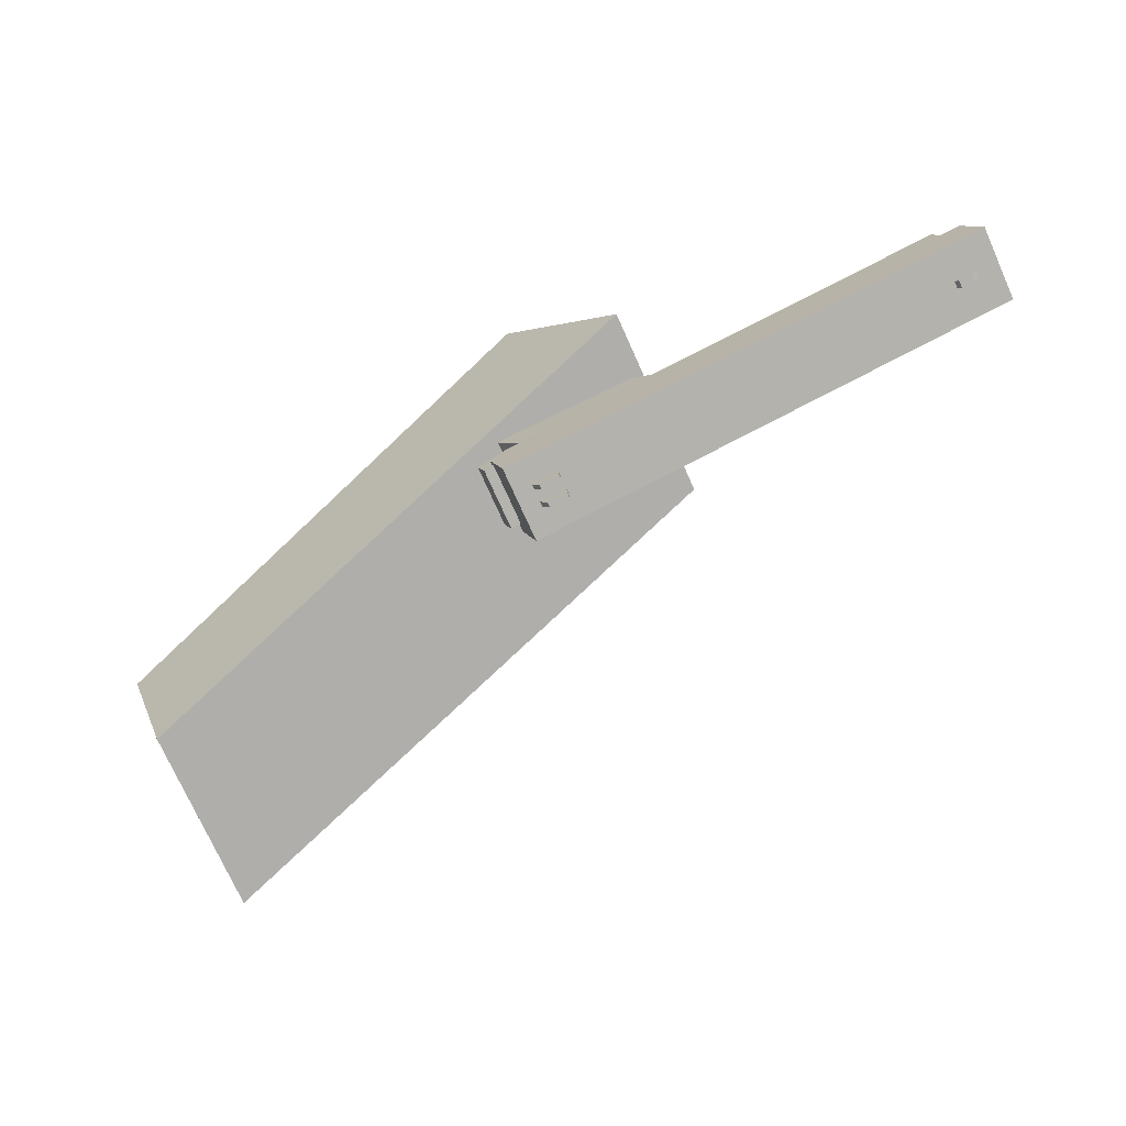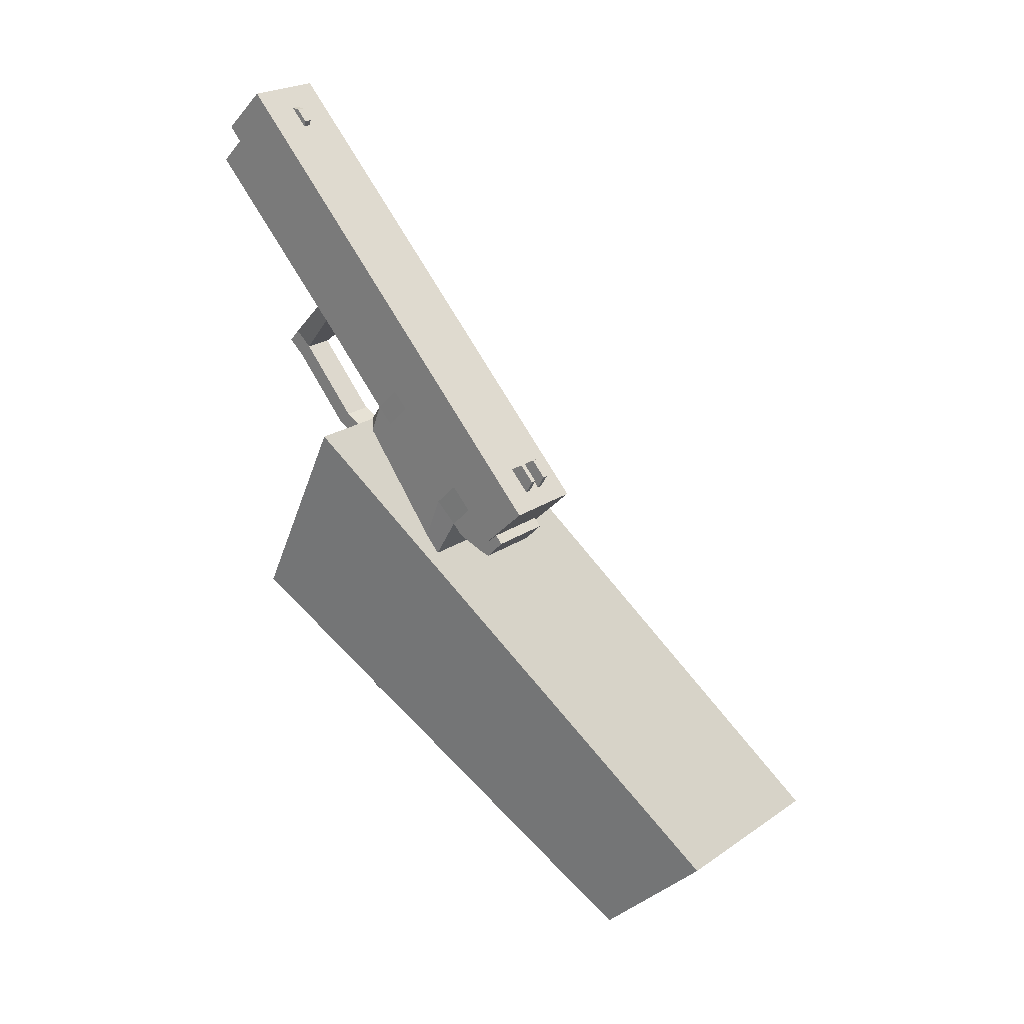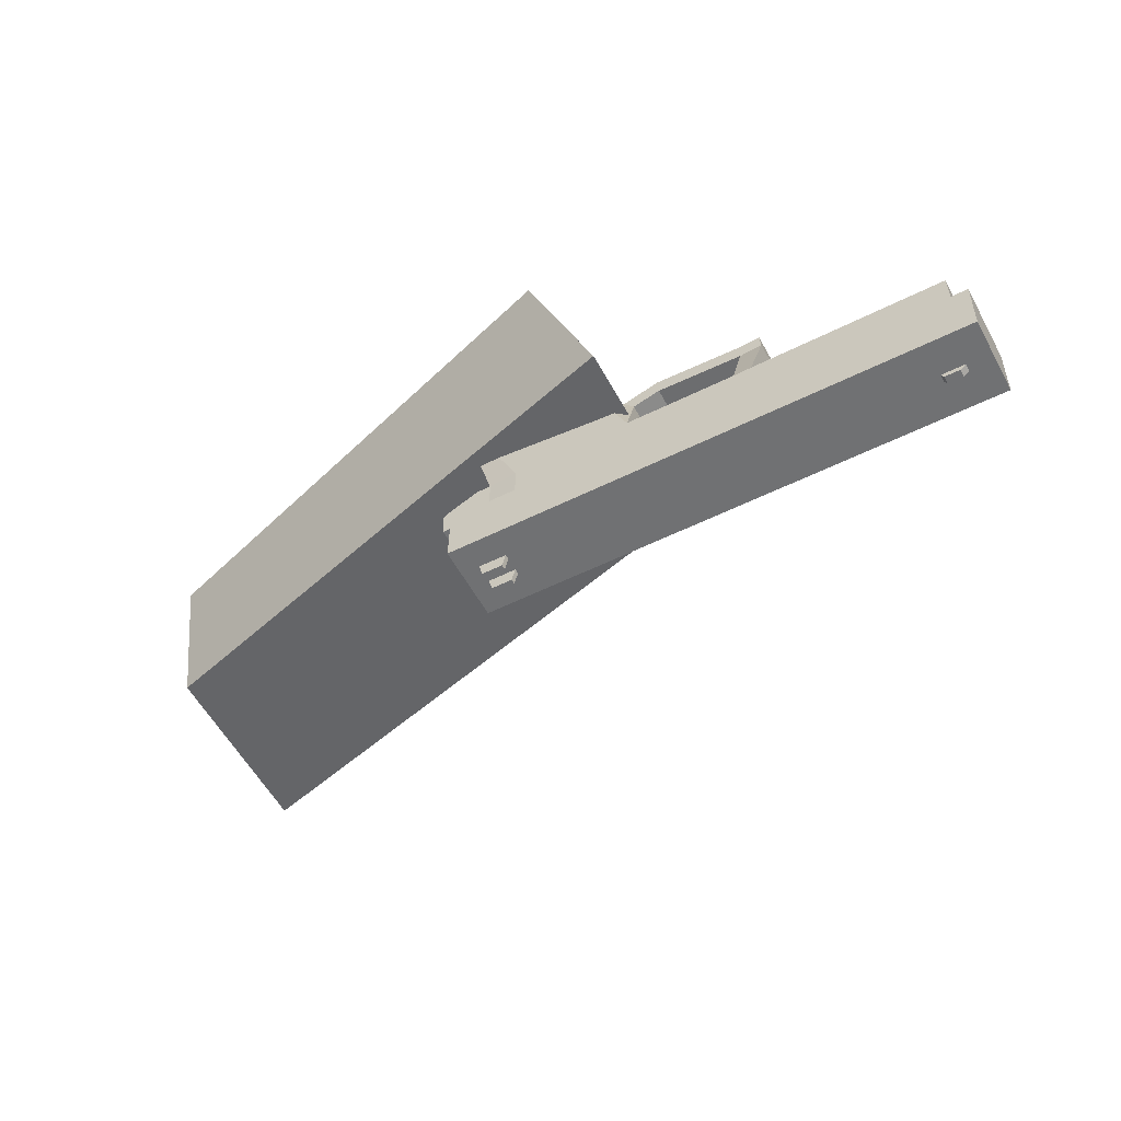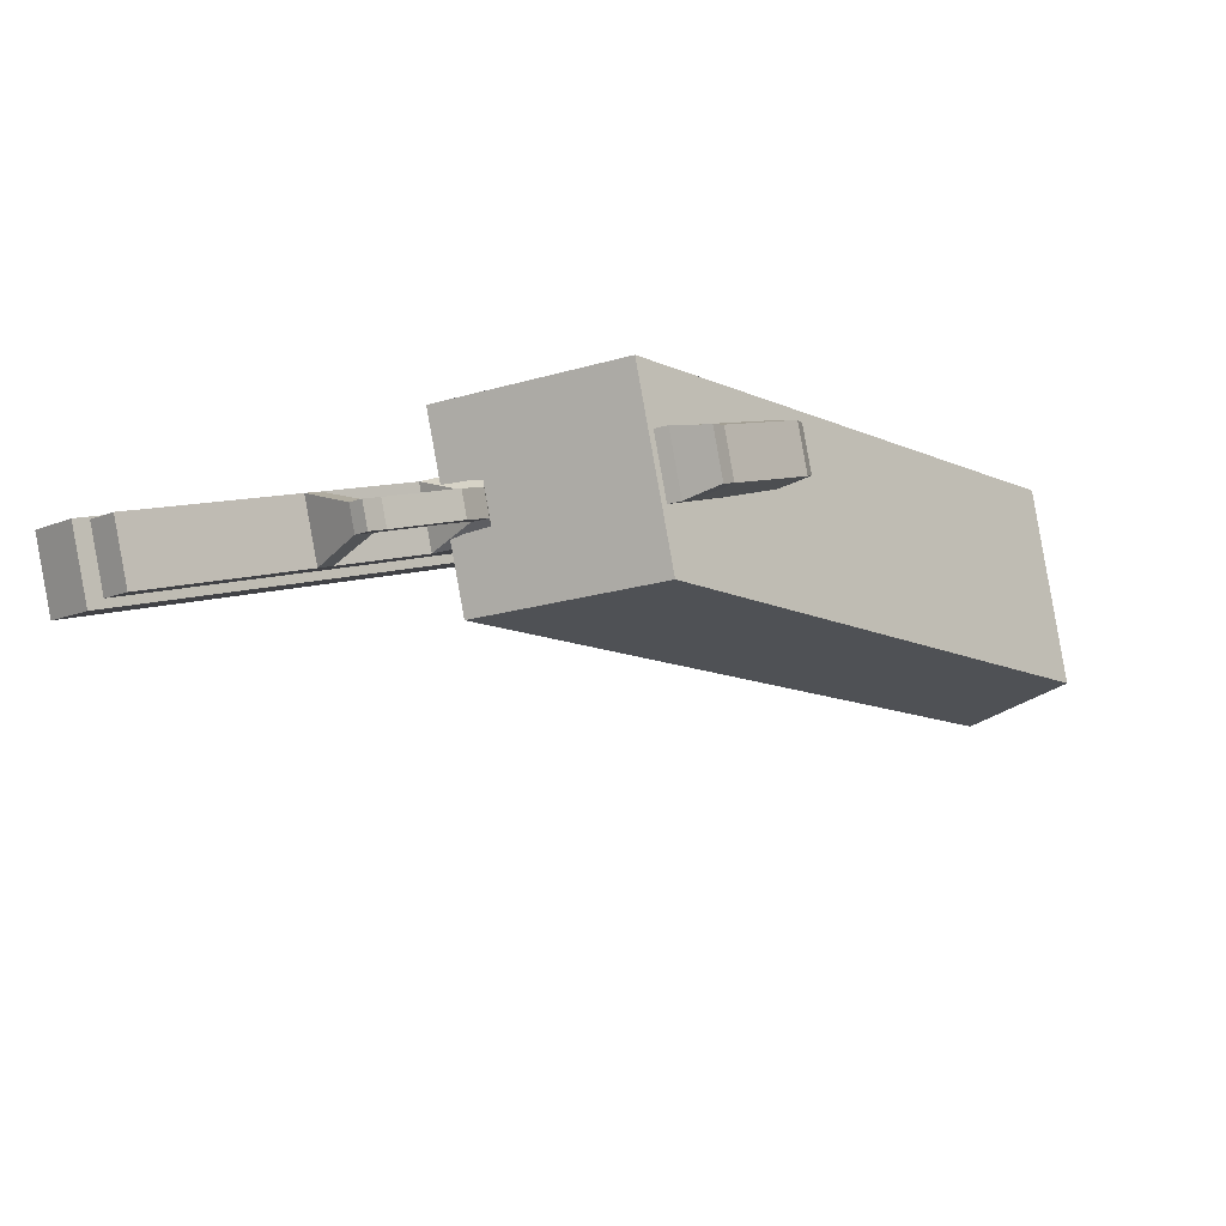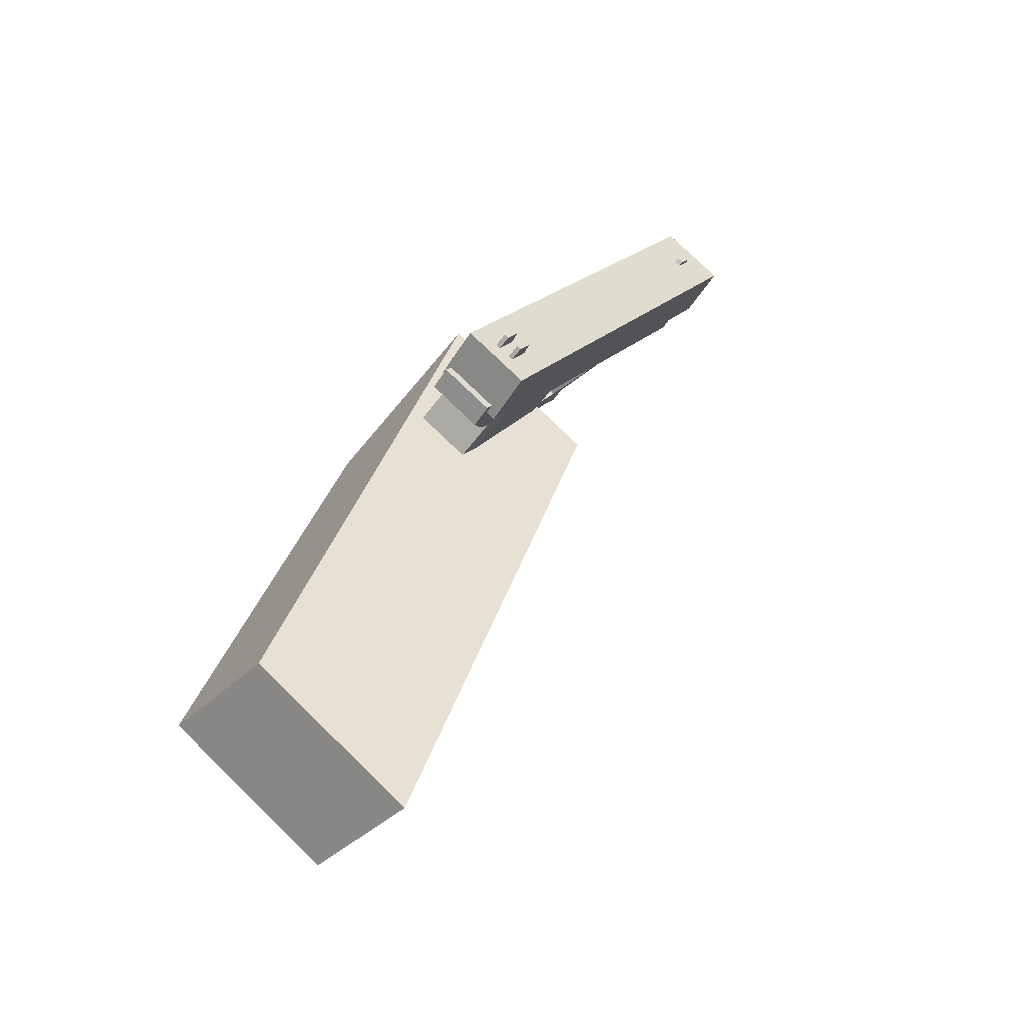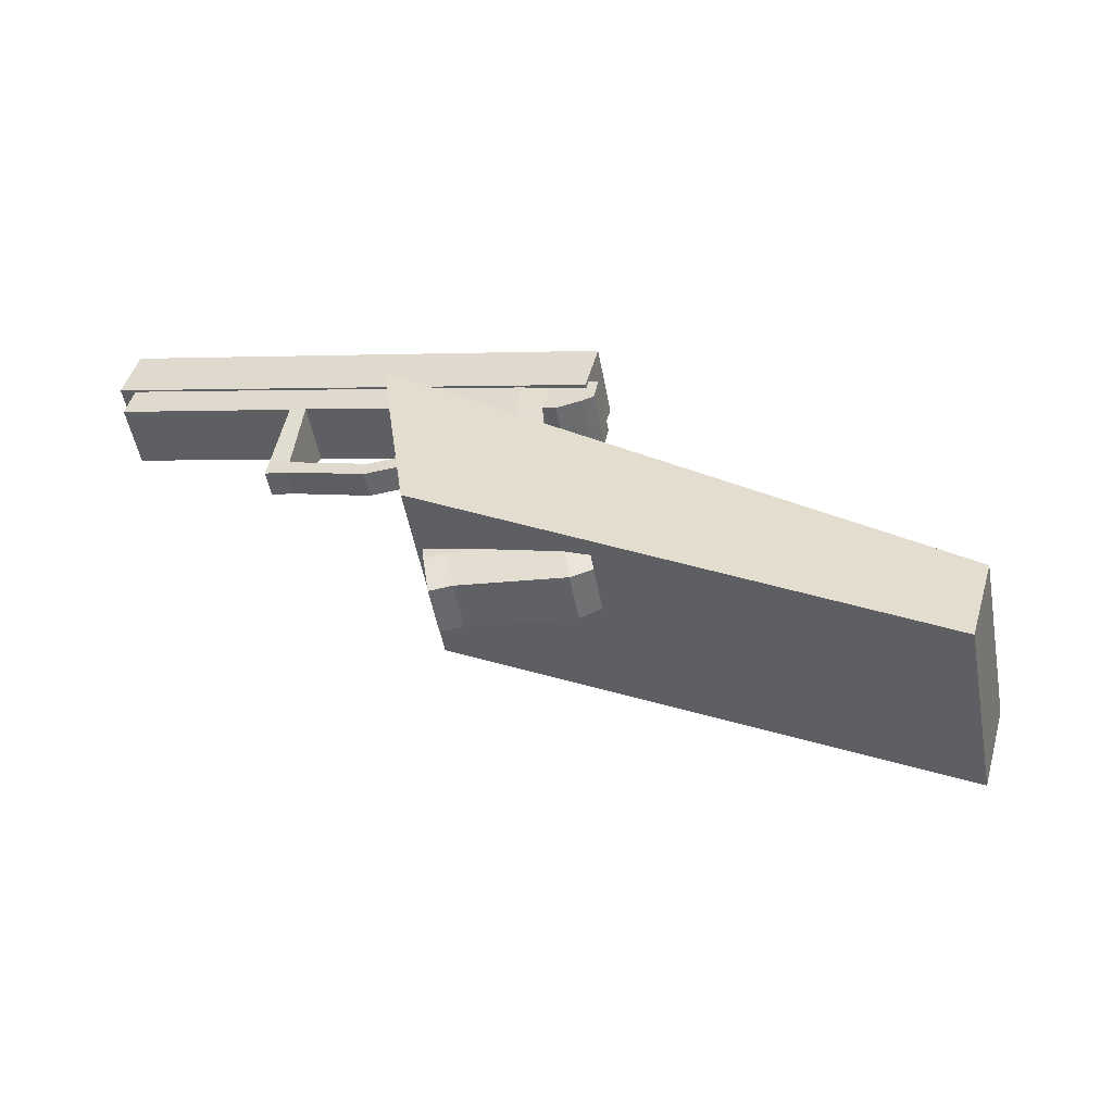
<metadata>
{"format":"obj","ext":"obj","renderer":"f3d","projection":"perspective","resolution":1024,"background":"white","views":[{"elev":64.2,"azim":174.2,"up":"+Y"},{"elev":76.0,"azim":80.3,"up":"+Y"},{"elev":-1.3,"azim":-166.3,"up":"+Z"},{"elev":42.0,"azim":-43.6,"up":"+Z"},{"elev":15.9,"azim":140.4,"up":"+Y"},{"elev":-12.5,"azim":38.3,"up":"+Y"}]}
</metadata>
<code>
o Cube.003
v -0.1268 0.1597 0.7229
v -0.0994 0.2109 0.7768
v -0.1418 0.2258 0.7842
v -0.1692 0.1746 0.7303
v -0.09269 0.2154 0.6527
v -0.06531 0.2666 0.7065
v -0.1534 0.281 0.7376
v -0.1808 0.2299 0.6837
v -0.1941 0.1511 0.7864
v -0.1766 0.1838 0.8207
v -0.1452 0.1634 0.8241
v -0.1627 0.1307 0.7898
f 5 8 7 6
f 1 5 6 2
f 2 6 7 3
f 3 7 8 4
f 5 1 4 8
f 3 4 9 10
f 4 1 12 9
f 1 2 11 12
f 2 3 10 11
f 12 11 10 9
o Cube.002
v 0.7092 -0.7635 1.327
v 0.7453 -0.695 1.389
v 0.5995 -0.7106 1.491
v 0.5634 -0.7792 1.428
v 0.4841 -0.4018 1.06
v 0.5203 -0.3333 1.122
v 0.3745 -0.3489 1.224
v 0.3383 -0.4175 1.161
f 13 14 15 16
f 17 20 19 18
f 13 17 18 14
f 14 18 19 15
f 15 19 20 16
f 17 13 16 20
o Cube.001
v 0.1622 0.2149 0.4952
v 0.2105 0.3024 0.5981
v -0.6963 0.3742 0.9633
v -0.7446 0.2867 0.8604
v 0.1428 0.3023 0.43
v 0.1912 0.3898 0.5329
v -0.7156 0.4616 0.8981
v -0.764 0.3741 0.7952
v -0.6648 0.4149 0.804
v -0.6574 0.4057 0.8083
v -0.7013 0.4086 0.8265
v -0.6909 0.4169 0.8145
v -0.66 0.4236 0.8143
v -0.6526 0.4144 0.8186
v -0.6965 0.4173 0.8368
v -0.686 0.4256 0.8247
v 0.1269 0.3783 0.491
v 0.1399 0.3544 0.5053
v 0.08999 0.3583 0.5253
v 0.09126 0.3812 0.5054
v 0.1301 0.3842 0.4979
v 0.1431 0.3602 0.5121
v 0.09322 0.3642 0.5322
v 0.09448 0.387 0.5122
v 0.08288 0.366 0.4875
v 0.08161 0.3432 0.5075
v 0.1315 0.3393 0.4874
v 0.1185 0.3632 0.4732
v 0.07965 0.3602 0.4807
v 0.07839 0.3374 0.5007
v 0.1283 0.3334 0.4806
v 0.1153 0.3574 0.4663
f 21 22 23 24
f 25 28 27 26
f 21 25 26 22
f 22 26 27 23
f 23 27 28 24
f 25 21 24 28
f 31 32 29 30
f 33 36 35 34
f 29 33 34 30
f 30 34 35 31
f 31 35 36 32
f 32 36 33 29
f 39 40 37 38
f 41 44 43 42
f 37 41 42 38
f 38 42 43 39
f 39 43 44 40
f 40 44 41 37
f 49 45 48 52
f 50 46 45 49
f 51 47 46 50
f 52 48 47 51
f 48 45 46 47
f 50 49 52 51
o Cube
v 0.3069 -0.146 0.7564
v 0.3483 -0.07124 0.8444
v 0.164 -0.07696 0.9359
v 0.1227 -0.1518 0.8479
v 0.128 0.09598 0.6348
v 0.1693 0.1708 0.7228
v 0.001626 0.1836 0.7908
v -0.03974 0.1088 0.7028
v -0.07816 0.1113 0.7183
v -0.03661 0.1864 0.8067
v 0.08688 -0.1612 0.8723
v 0.1284 -0.08605 0.9607
v 0.1996 0.1669 0.7074
v 0.1604 0.09603 0.6241
v 0.3776 -0.05678 0.8138
v 0.3384 -0.1276 0.7305
v 0.1134 0.1825 0.5727
v 0.1526 0.2533 0.656
v -0.1014 0.2743 0.7625
v -0.1429 0.1992 0.6741
v -0.1045 0.1967 0.6585
v -0.06315 0.2715 0.7465
v 0.1046 0.2587 0.6786
v 0.0632 0.1839 0.5906
v 0.3797 -0.1779 0.7721
v 0.4101 -0.1231 0.8366
v 0.1606 -0.1528 0.9829
v 0.1285 -0.211 0.9146
v 0.1642 -0.2016 0.8901
v 0.1962 -0.1437 0.9581
v 0.3805 -0.138 0.8667
v 0.3485 -0.1958 0.7986
v 0.04718 0.249 0.5427
v 0.08854 0.3238 0.6307
v -0.07917 0.3366 0.6987
v -0.1205 0.2618 0.6107
v -0.159 0.2644 0.6262
v -0.1174 0.3395 0.7146
v 0.1365 0.3185 0.6081
v 0.09736 0.2477 0.5248
v 0.1215 0.246 0.5149
v 0.1607 0.3168 0.5983
v 0.1767 0.2516 0.6461
v 0.1375 0.1808 0.5628
v 0.1765 0.1952 0.5322
v 0.2157 0.266 0.6156
v 0.2036 0.3137 0.5807
v 0.1644 0.2429 0.4974
v 0.1829 0.2416 0.4898
v 0.2221 0.3124 0.5731
v 0.2322 0.2742 0.6009
v 0.193 0.2034 0.5175
v -0.1083 0.1331 0.7635
v -0.09075 0.1649 0.8009
v -0.06821 0.1442 0.8079
v -0.0858 0.1124 0.7705
v -0.1446 0.099 0.8095
v -0.127 0.1308 0.8469
v -0.1347 0.1557 0.8294
v -0.1523 0.1239 0.792
v -0.3027 0.1402 0.8489
v -0.2851 0.172 0.8863
v -0.2774 0.1471 0.9038
v -0.295 0.1153 0.8664
v -0.3326 0.115 0.8843
v -0.315 0.1469 0.9217
v -0.3227 0.1717 0.9041
v -0.3403 0.1399 0.8667
v -0.3644 0.2165 0.7635
v -0.3228 0.2916 0.8518
v -0.2924 0.29 0.839
v -0.334 0.2148 0.7506
v -0.3081 0.3531 0.7927
v -0.3497 0.278 0.7043
v -0.38 0.2801 0.7167
v -0.3384 0.3553 0.8051
v -0.6708 0.3797 0.9406
v -0.7123 0.3046 0.8522
v -0.6552 0.3161 0.9873
v -0.6967 0.2409 0.8989
v -0.7409 0.3882 0.8471
v -0.7401 0.3643 0.8538
v -0.7346 0.3463 0.8711
v -0.7264 0.3409 0.8924
v -0.7188 0.3503 0.9096
v -0.7145 0.3709 0.916
v -0.7153 0.3948 0.9094
v -0.7209 0.4129 0.892
v -0.729 0.4182 0.8707
v -0.7367 0.4088 0.8535
v -0.446 0.3649 0.7283
v -0.4452 0.341 0.7349
v -0.4396 0.3229 0.7523
v -0.4315 0.3176 0.7736
v -0.4238 0.327 0.7908
v -0.4196 0.3476 0.7972
v -0.4204 0.3714 0.7905
v -0.4259 0.3895 0.7732
v -0.4341 0.3949 0.7519
v -0.4418 0.3854 0.7347
v -0.7362 0.3851 0.8596
v -0.7356 0.3698 0.8638
v -0.7321 0.3583 0.8749
v -0.7269 0.3549 0.8885
v -0.722 0.3609 0.8994
v -0.7193 0.374 0.9036
v -0.7198 0.3893 0.8993
v -0.7234 0.4008 0.8882
v -0.7286 0.4042 0.8746
v -0.7334 0.3982 0.8637
v -0.5713 0.3568 0.7976
v -0.5719 0.3721 0.7934
v -0.5678 0.3453 0.8087
v -0.5626 0.3419 0.8223
v -0.5577 0.3479 0.8332
v -0.555 0.361 0.8374
v -0.5555 0.3763 0.8331
v -0.5591 0.3878 0.8221
v -0.5643 0.3912 0.8085
v -0.5691 0.3852 0.7975
v 0.7513 -0.3061 0.0181
v 0.8123 -0.4661 0.2042
v 0.0224 -0.213 0.7779
v -0.1722 0.08571 0.6155
v 0.8744 -0.08336 0.2801
v 0.9355 -0.2434 0.4663
v 0.1456 0.00978 1.04
v -0.04899 0.3085 0.8776
f 54 58 59 55
f 57 53 56 60
f 60 56 63 61
f 55 59 62 64
f 64 62 61 63
f 58 54 67 65
f 53 57 66 68
f 68 66 65 67
f 66 57 76 69
f 65 66 69 70
f 58 65 70 75
f 62 59 74 71
f 60 61 72 73
f 59 58 75 74
f 57 60 73 76
f 68 67 78 77
f 53 68 77 84
f 67 54 83 78
f 64 63 80 79
f 55 64 79 82
f 63 56 81 80
f 54 55 82 83
f 56 53 84 81
f 84 83 82 81
f 81 82 79 80
f 83 84 77 78
f 76 73 88 85
f 74 75 86 87
f 73 72 89 88
f 71 74 87 90
f 75 70 91 86
f 69 76 85 92
f 85 88 87 86
f 87 88 89 90
f 85 86 91 92
f 92 91 94 93
f 69 92 93 96
f 91 70 95 94
f 70 69 96 95
f 95 96 97 98
f 94 95 98 99
f 96 93 100 97
f 93 94 99 100
f 100 99 102 101
f 97 100 101 104
f 99 98 103 102
f 98 97 104 103
f 103 104 101 102
f 72 61 108 105
f 71 72 105 106
f 62 71 106 107
f 61 62 107 108
f 108 107 110 109
f 107 106 111 110
f 106 105 112 111
f 105 108 109 112
f 112 109 116 113
f 111 112 113 114
f 110 111 114 115
f 109 110 115 116
f 116 115 118 117
f 115 114 119 118
f 113 116 117 120
f 117 118 119 120
f 120 119 122 121
f 113 120 121 124
f 119 114 123 122
f 114 113 124 123
f 123 124 121 122
f 90 89 126 125
f 71 90 125 123
f 89 72 124 126
f 72 71 123 124
f 126 124 121 127
f 123 125 128 122
f 125 126 127 128
f 127 121 132 130
f 122 128 129 131
f 128 127 130 129
f 121 122 131 132
f 132 131 129 130
f 133 143 144 134
f 134 144 145 135
f 135 145 146 136
f 136 146 147 137
f 137 147 148 138
f 138 148 149 139
f 139 149 150 140
f 140 150 151 141
f 141 151 152 142
f 142 152 143 133
f 133 134 154 153
f 134 135 155 154
f 135 136 156 155
f 136 137 157 156
f 137 138 158 157
f 138 139 159 158
f 139 140 160 159
f 140 141 161 160
f 141 142 162 161
f 142 133 153 162
f 153 154 163 164
f 154 155 165 163
f 155 156 166 165
f 156 157 167 166
f 157 158 168 167
f 158 159 169 168
f 159 160 170 169
f 160 161 171 170
f 161 162 172 171
f 162 153 164 172
f 175 176 173 174
f 177 180 179 178
f 173 177 178 174
f 174 178 179 175
f 175 179 180 176
f 176 180 177 173

</code>
